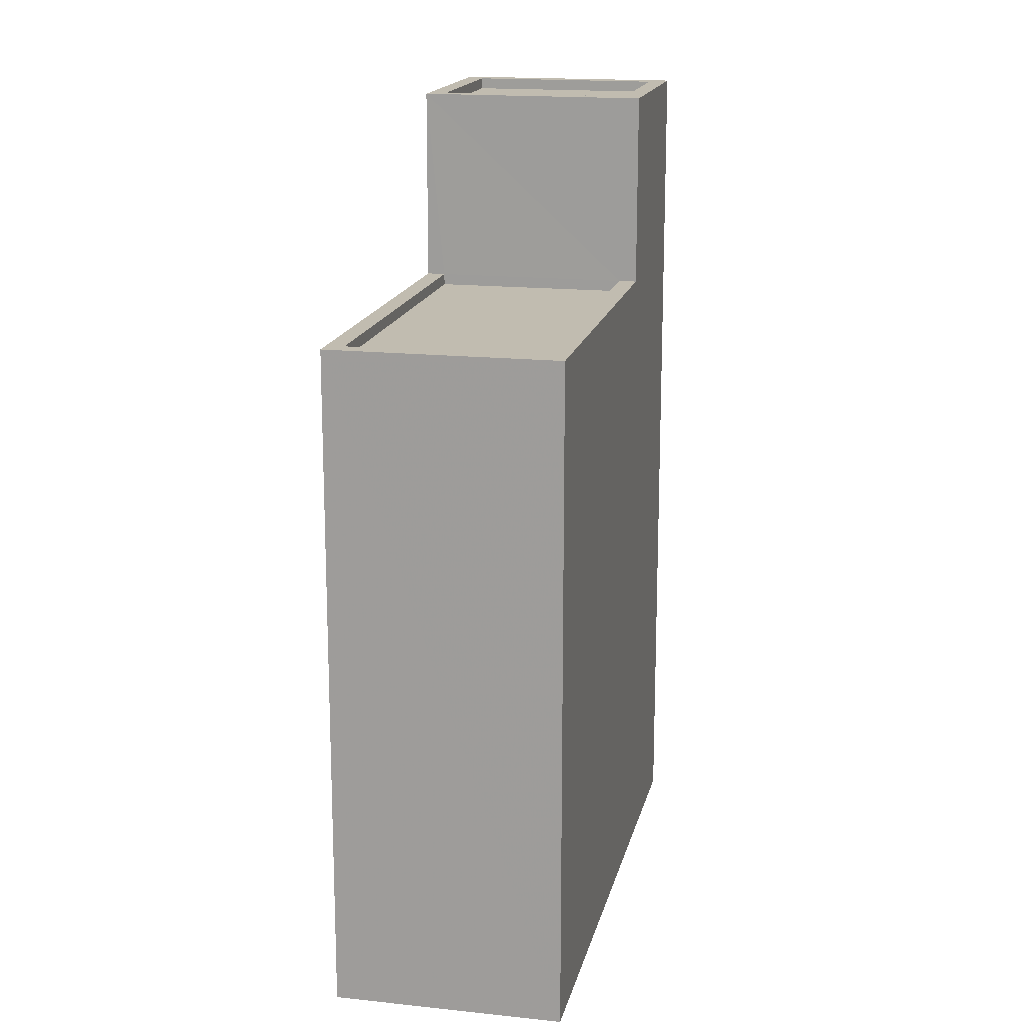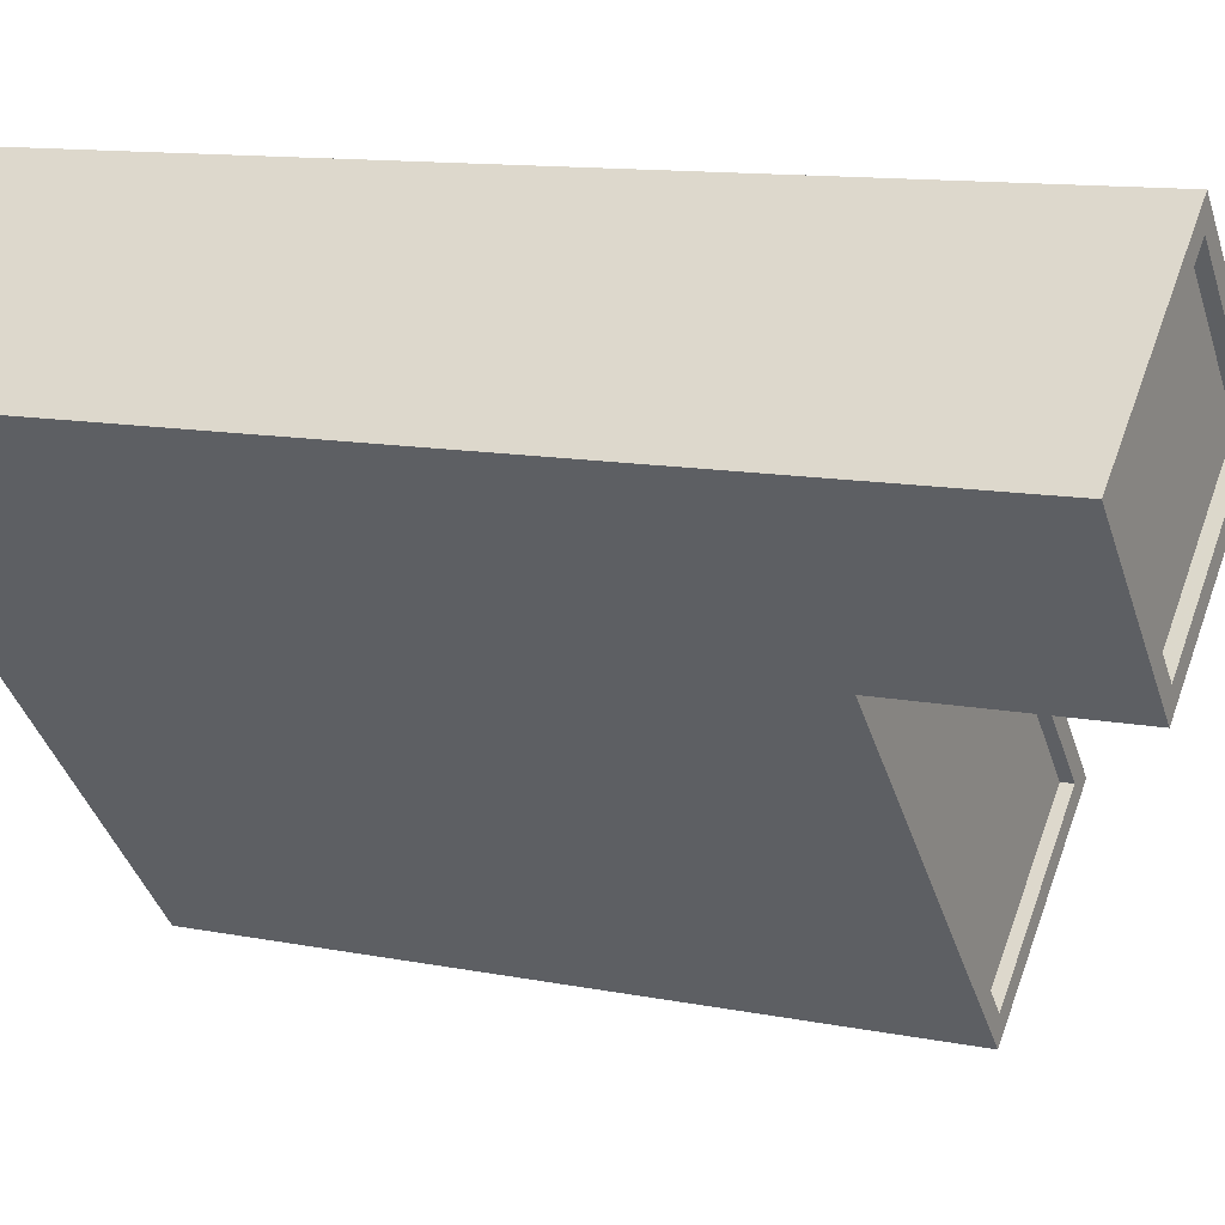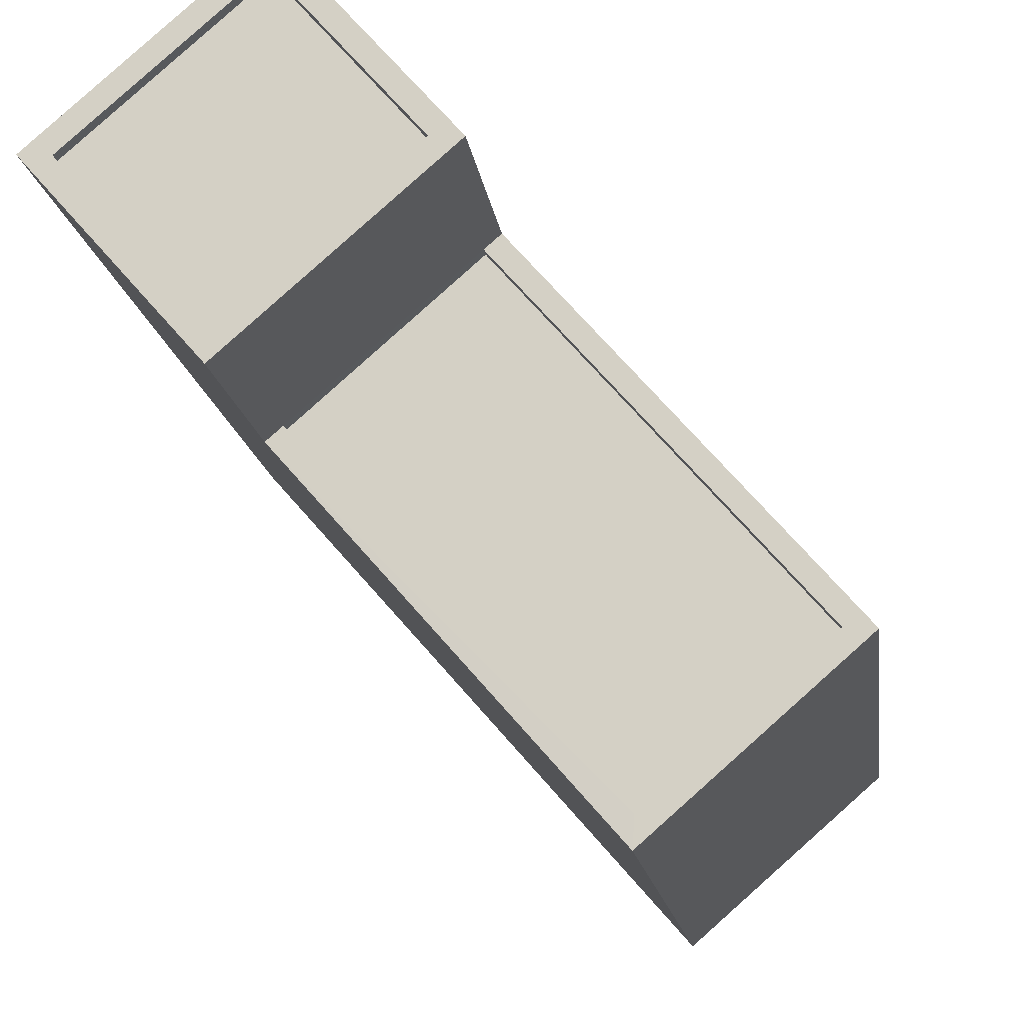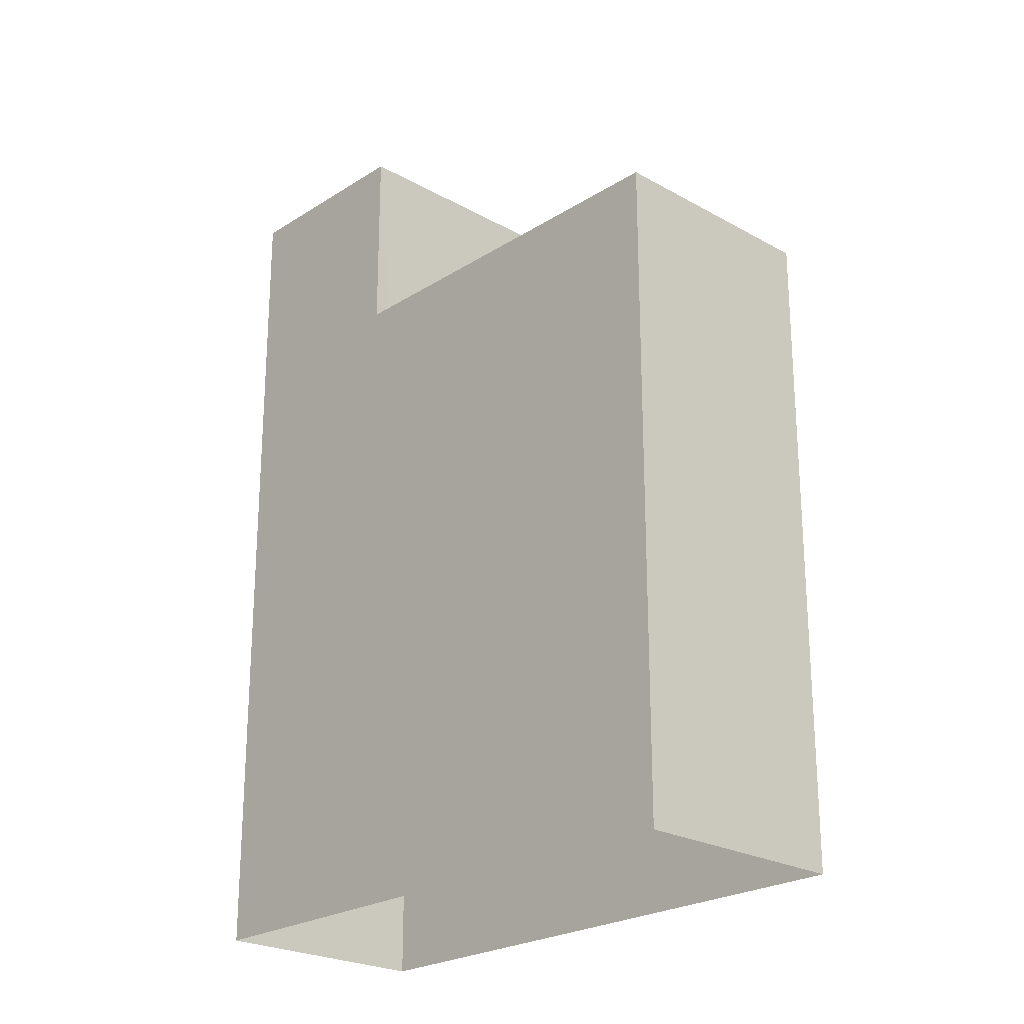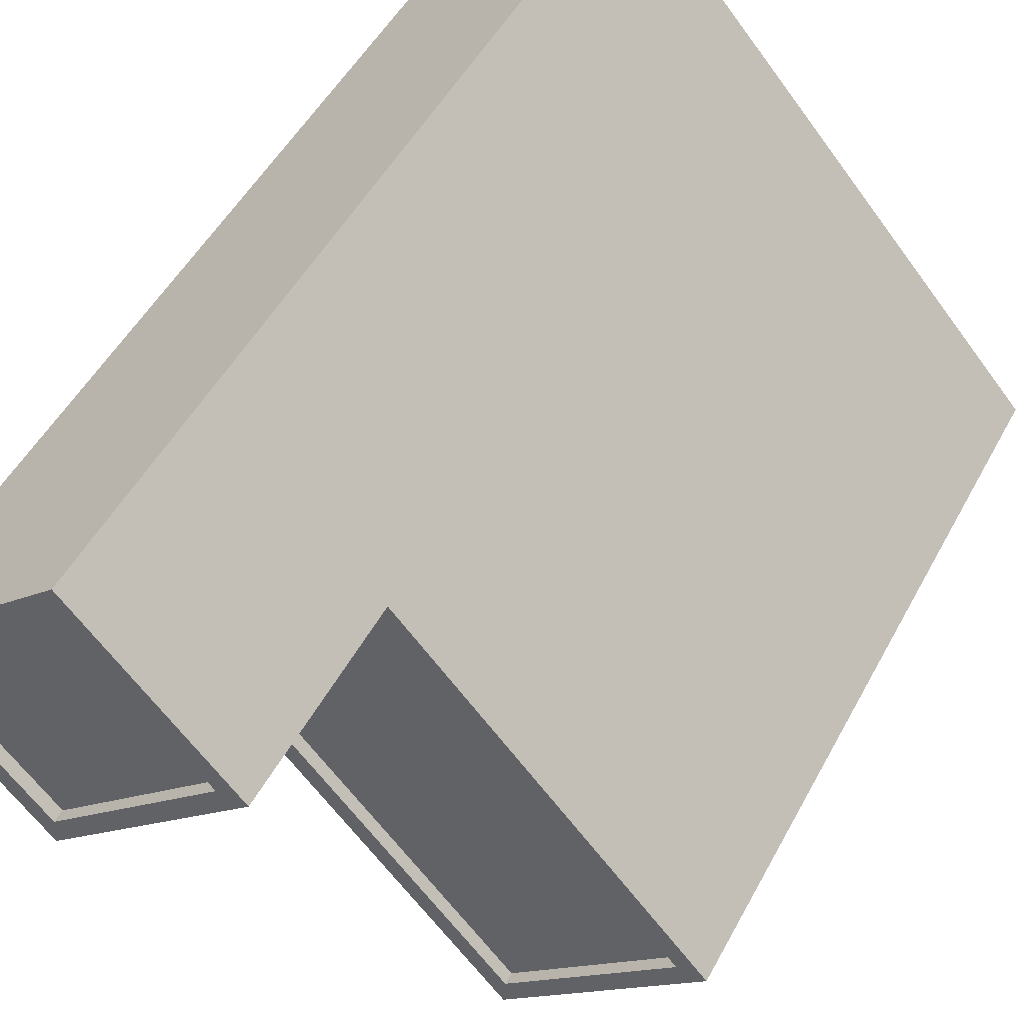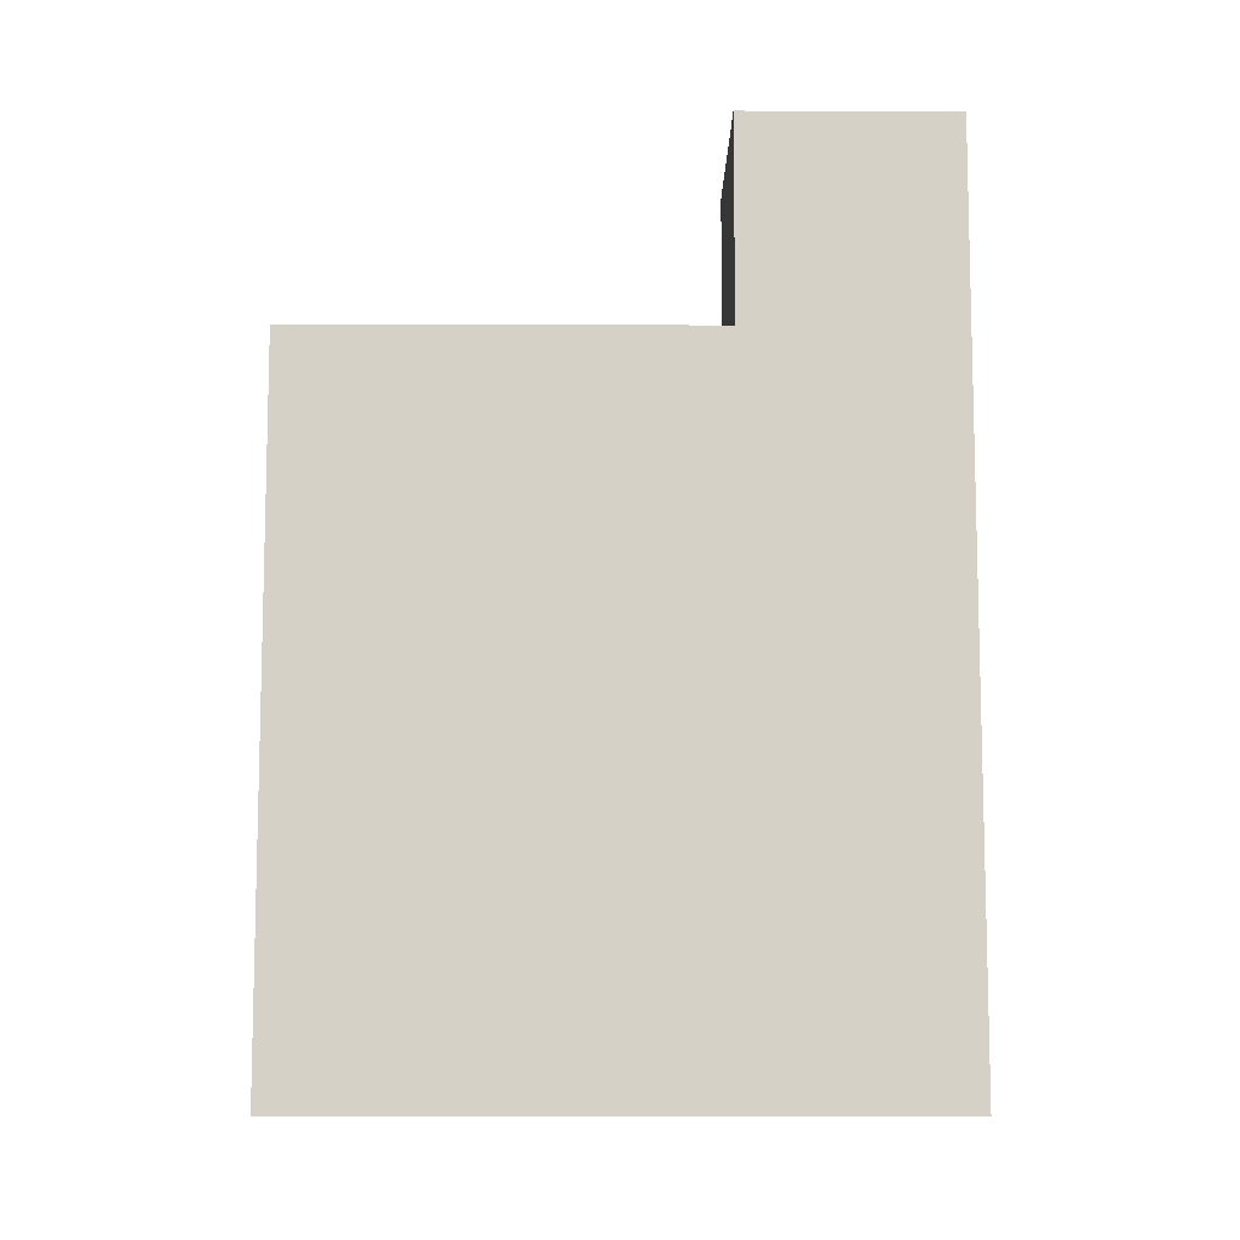
<metadata>
{"format":"obj","ext":"obj","renderer":"f3d","projection":"perspective","resolution":1024,"background":"white","views":[{"elev":16.6,"azim":53.6,"up":"+Z"},{"elev":11.3,"azim":-63.6,"up":"+Y"},{"elev":-14.1,"azim":7.0,"up":"+Y"},{"elev":-23.7,"azim":-2.0,"up":"+Z"},{"elev":48.5,"azim":26.9,"up":"+Y"},{"elev":-10.2,"azim":130.7,"up":"+Z"}]}
</metadata>
<code>
v -5367 -3.718e+04 2.528
v -5359 -3.719e+04 2.525
v -5362 -3.719e+04 2.525
v -5371 -3.718e+04 2.527
v -5365 -3.718e+04 17.18
v -5362 -3.719e+04 17.17
v -5359 -3.719e+04 17.17
v -5368 -3.719e+04 17.17
v -5364 -3.718e+04 17.43
v -5365 -3.718e+04 17.43
v -5359 -3.719e+04 17.42
v -5359 -3.719e+04 17.42
v -5362 -3.719e+04 17.42
v -5368 -3.719e+04 17.42
v -5362 -3.719e+04 17.42
v -5368 -3.719e+04 17.42
v -5368 -3.719e+04 21.75
v -5368 -3.719e+04 21.75
v -5364 -3.718e+04 21.76
v -5365 -3.718e+04 21.76
v -5367 -3.718e+04 21.51
v -5371 -3.718e+04 21.51
v -5368 -3.719e+04 21.5
v -5365 -3.718e+04 21.51
v -5371 -3.718e+04 21.76
v -5371 -3.718e+04 21.76
v -5367 -3.718e+04 21.76
v -5367 -3.718e+04 21.76
f 1 2 3
f 4 1 3
f 5 6 7
f 5 8 6
f 9 10 11
f 11 12 9
f 12 11 13
f 14 15 16
f 13 15 14
f 11 15 13
f 17 18 19
f 20 17 19
f 21 22 23
f 24 21 23
f 17 25 18
f 25 26 18
f 19 27 28
f 20 19 28
f 28 27 26
f 28 26 25
f 15 7 6
f 15 11 7
f 8 15 6
f 8 16 15
f 5 7 11
f 10 5 11
f 18 26 14
f 26 4 14
f 14 3 13
f 14 4 3
f 13 3 2
f 12 13 2
f 19 9 27
f 27 9 1
f 1 9 2
f 9 12 2
f 26 1 4
f 26 27 1
f 8 5 16
f 14 16 18
f 18 10 19
f 19 10 9
f 16 5 10
f 18 16 10
f 17 24 23
f 17 20 24
f 17 23 22
f 25 17 22
f 25 22 21
f 28 25 21
f 20 21 24
f 20 28 21

</code>
